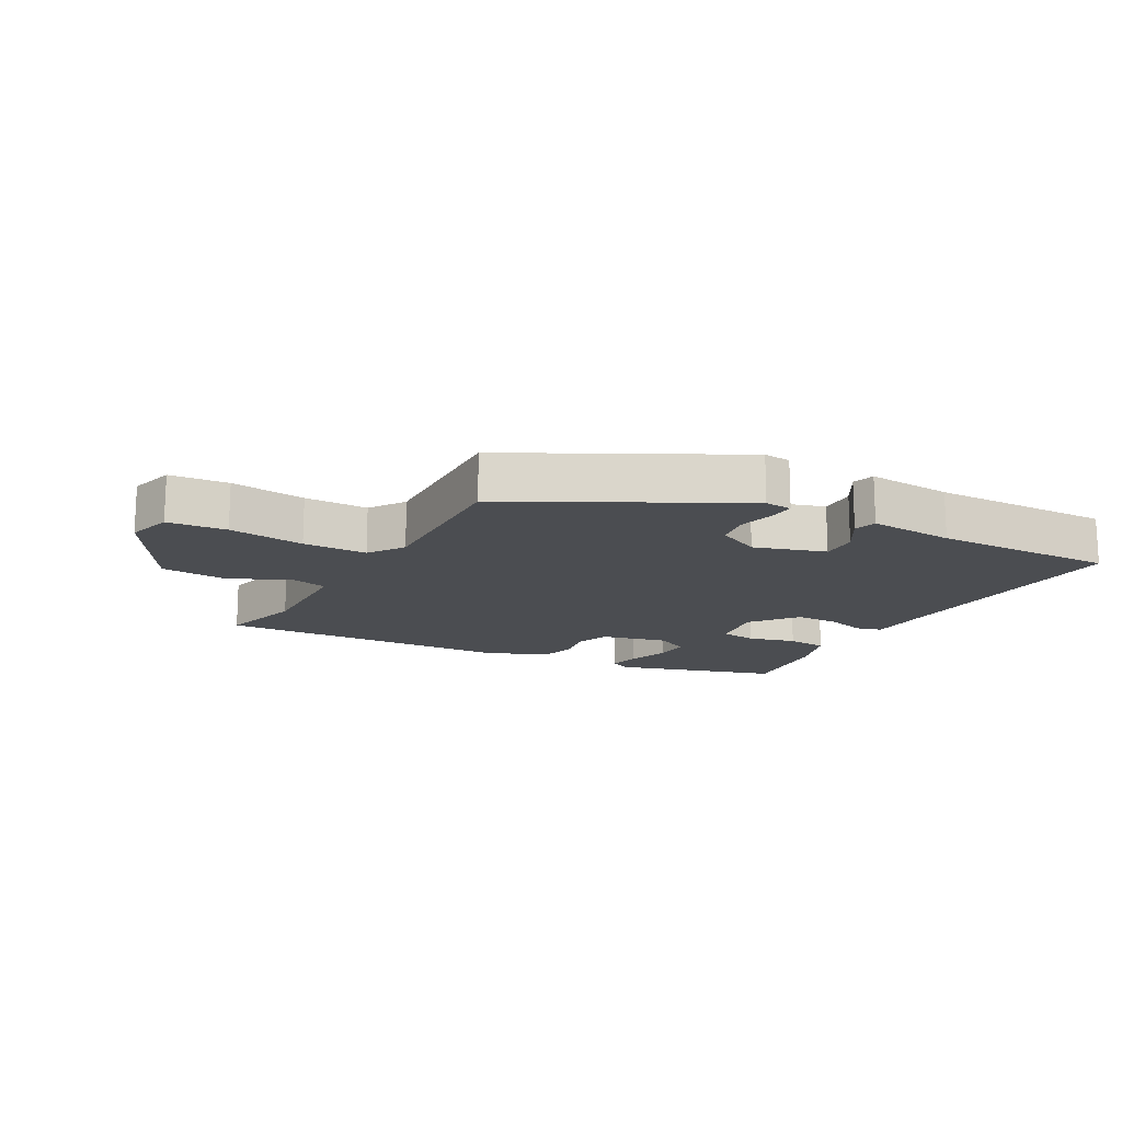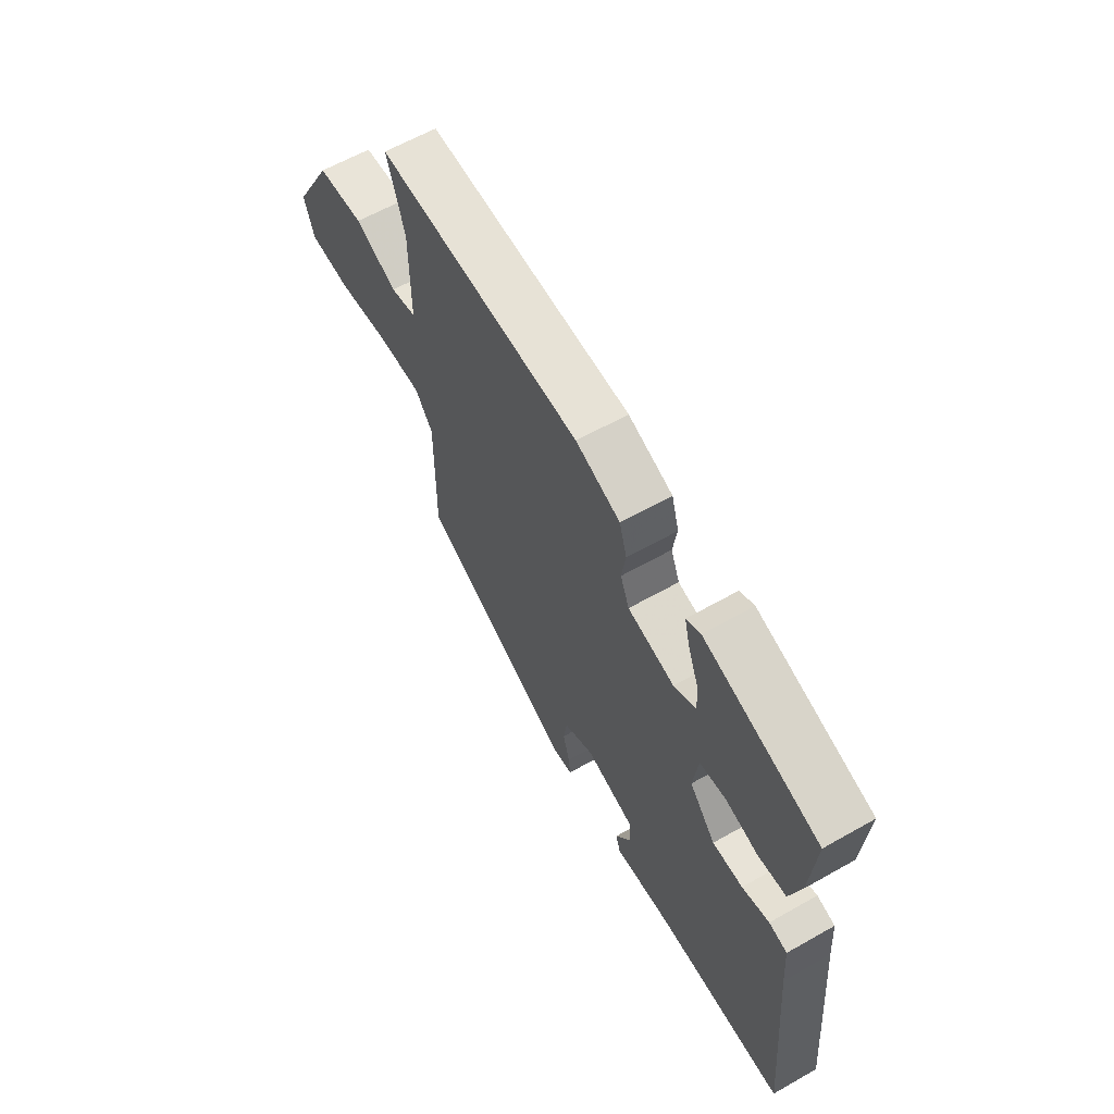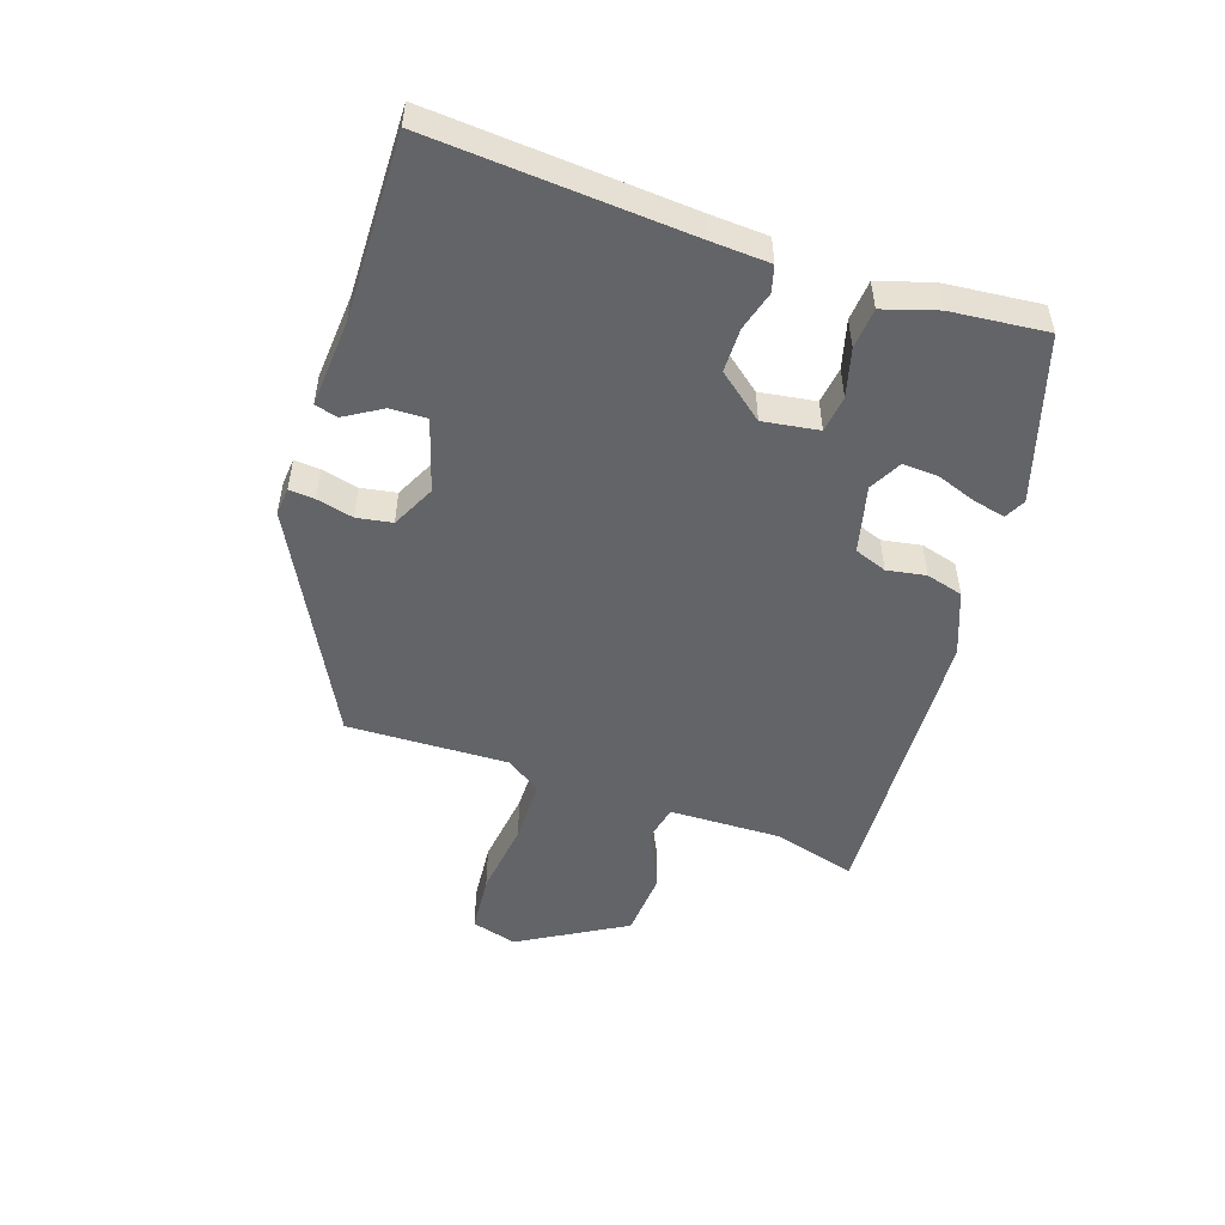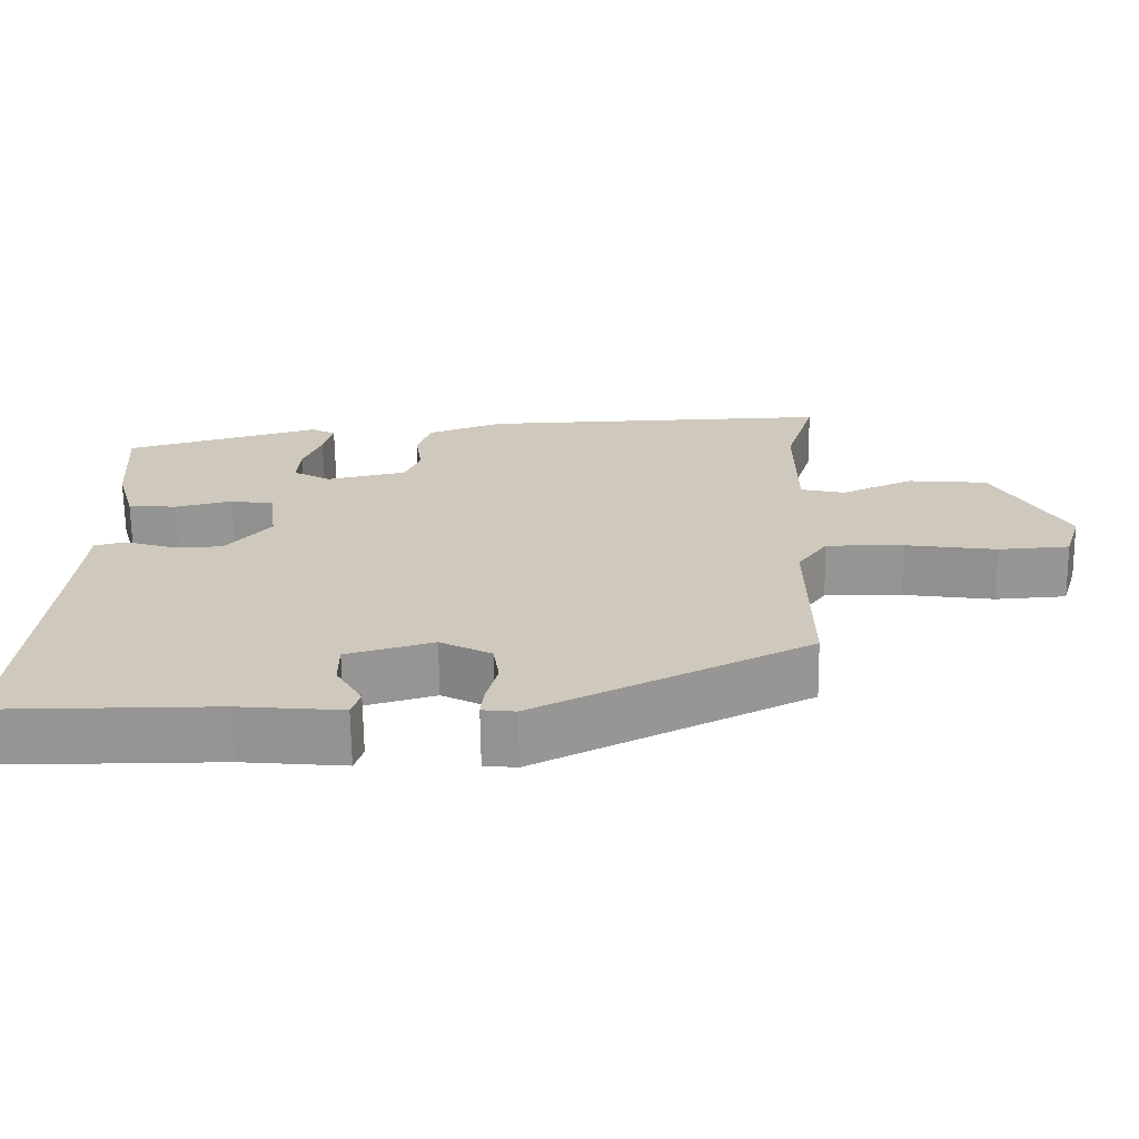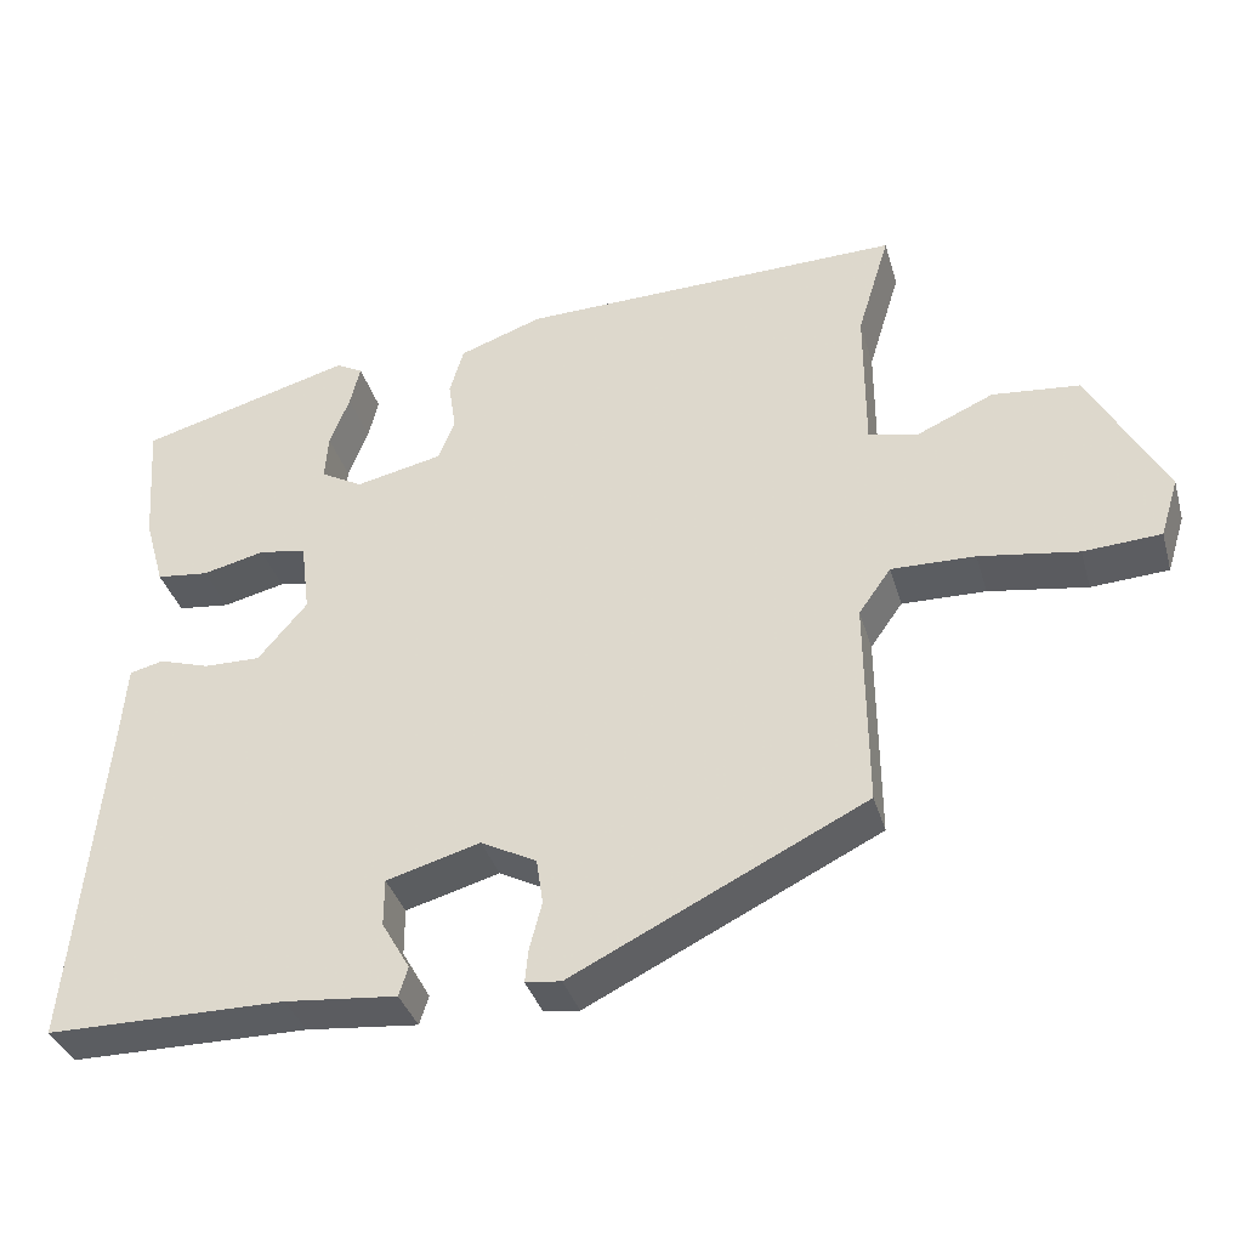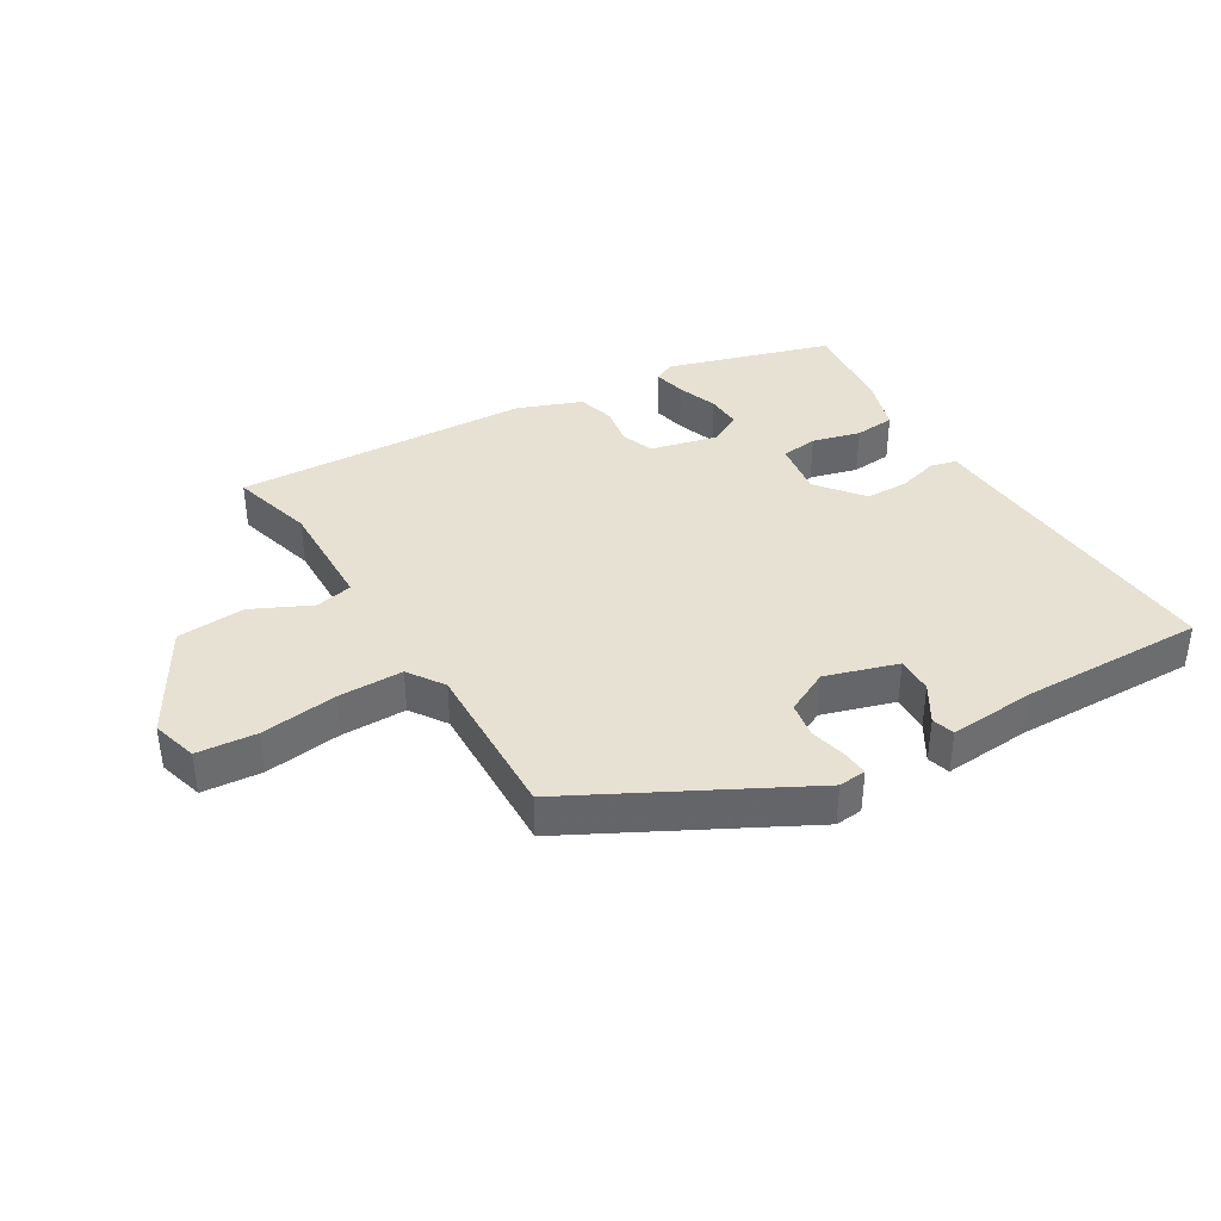
<metadata>
{"format":"obj","ext":"obj","renderer":"f3d","projection":"perspective","resolution":1024,"background":"white","views":[{"elev":-15.8,"azim":152.4,"up":"+Y"},{"elev":62.0,"azim":-119.9,"up":"+Z"},{"elev":-51.1,"azim":-107.3,"up":"+Y"},{"elev":-67.5,"azim":0.8,"up":"+Z"},{"elev":-36.2,"azim":15.6,"up":"+Z"},{"elev":38.6,"azim":150.4,"up":"+Y"}]}
</metadata>
<code>
v 0.527 0.07 0.491
v 0.488 0.07 0.363
v 0.488 0.07 0.186
v 0.546 0.07 0.172
v 0.64 0.07 0.214
v 0.745 0.07 0.204
v 0.837 0.07 0.036
v 0.815 0.07 -0.035
v 0.722 0.07 -0.041
v 0.603 0.07 -0.023
v 0.502 0.07 -0.021
v 0.463 0.07 -0.076
v 0.465 0.07 -0.328
v 0.112 0.07 -0.503
v 0.069 0.07 -0.498
v 0.073 0.07 -0.458
v 0.088 0.07 -0.401
v 0.08 0.07 -0.346
v 0.013 0.07 -0.311
v -0.1 0.07 -0.343
v -0.1 0.07 -0.4
v -0.066 0.07 -0.459
v -0.077 0.07 -0.494
v -0.212 0.07 -0.481
v -0.499 0.07 -0.48
v -0.462 0.07 -0.077
v -0.455 0.07 0.013
v -0.414 0.07 0.023
v -0.353 0.07 0.004
v -0.285 0.07 0.003
v -0.226 0.07 0.073
v -0.237 0.07 0.16
v -0.294 0.07 0.169
v -0.369 0.07 0.151
v -0.432 0.07 0.158
v -0.456 0.07 0.242
v -0.467 0.07 0.392
v -0.21 0.07 0.464
v -0.178 0.07 0.447
v -0.19 0.07 0.397
v -0.214 0.07 0.335
v -0.218 0.07 0.28
v -0.168 0.07 0.252
v -0.063 0.07 0.275
v -0.043 0.07 0.325
v -0.052 0.07 0.386
v -0.035 0.07 0.443
v 0.065 0.07 0.479
v 0.527 0 0.491
v 0.488 0 0.363
v 0.488 0 0.186
v 0.546 0 0.172
v 0.64 0 0.214
v 0.745 0 0.204
v 0.837 0 0.036
v 0.815 0 -0.035
v 0.722 0 -0.041
v 0.603 0 -0.023
v 0.502 0 -0.021
v 0.463 0 -0.076
v 0.465 0 -0.328
v 0.112 0 -0.503
v 0.069 0 -0.498
v 0.073 0 -0.458
v 0.088 0 -0.401
v 0.08 0 -0.346
v 0.013 0 -0.311
v -0.1 0 -0.343
v -0.1 0 -0.4
v -0.066 0 -0.459
v -0.077 0 -0.494
v -0.212 0 -0.481
v -0.499 0 -0.48
v -0.462 0 -0.077
v -0.455 0 0.013
v -0.414 0 0.023
v -0.353 0 0.004
v -0.285 0 0.003
v -0.226 0 0.073
v -0.237 0 0.16
v -0.294 0 0.169
v -0.369 0 0.151
v -0.432 0 0.158
v -0.456 0 0.242
v -0.467 0 0.392
v -0.21 0 0.464
v -0.178 0 0.447
v -0.19 0 0.397
v -0.214 0 0.335
v -0.218 0 0.28
v -0.168 0 0.252
v -0.063 0 0.275
v -0.043 0 0.325
v -0.052 0 0.386
v -0.035 0 0.443
v 0.065 0 0.479
f 48 1 2
f 47 48 2
f 46 47 2
f 45 46 2
f 44 45 2 3
f 43 44 3 4
f 39 40 41
f 38 39 41
f 37 38 41
f 36 37 41
f 35 36 41
f 34 35 41
f 33 34 41
f 32 33 41 42
f 31 32 42 43
f 26 27 28 29
f 26 29 30
f 25 26 30
f 24 25 30
f 21 22 23 24
f 24 30 31
f 21 24 31
f 20 21 31
f 15 16 17
f 14 15 17
f 13 14 17
f 12 13 17
f 11 12 17 18
f 8 9 10
f 7 8 10
f 6 7 10
f 5 6 10
f 4 5 10
f 4 10 11
f 43 4 11
f 31 43 11
f 20 31 11
f 19 20 11
f 11 18 19
f 50 49 96
f 50 96 95
f 50 95 94
f 50 94 93
f 51 50 93 92
f 52 51 92 91
f 89 88 87
f 89 87 86
f 89 86 85
f 89 85 84
f 89 84 83
f 89 83 82
f 89 82 81
f 90 89 81 80
f 91 90 80 79
f 77 76 75 74
f 78 77 74
f 78 74 73
f 78 73 72
f 72 71 70 69
f 79 78 72
f 79 72 69
f 79 69 68
f 65 64 63
f 65 63 62
f 65 62 61
f 65 61 60
f 66 65 60 59
f 58 57 56
f 58 56 55
f 58 55 54
f 58 54 53
f 58 53 52
f 59 58 52
f 59 52 91
f 59 91 79
f 59 79 68
f 59 68 67
f 67 66 59
f 1 49 50 2
f 2 50 51 3
f 3 51 52 4
f 4 52 53 5
f 5 53 54 6
f 6 54 55 7
f 7 55 56 8
f 8 56 57 9
f 9 57 58 10
f 10 58 59 11
f 11 59 60 12
f 12 60 61 13
f 13 61 62 14
f 14 62 63 15
f 15 63 64 16
f 16 64 65 17
f 17 65 66 18
f 18 66 67 19
f 19 67 68 20
f 20 68 69 21
f 21 69 70 22
f 22 70 71 23
f 23 71 72 24
f 24 72 73 25
f 25 73 74 26
f 26 74 75 27
f 27 75 76 28
f 28 76 77 29
f 29 77 78 30
f 30 78 79 31
f 31 79 80 32
f 32 80 81 33
f 33 81 82 34
f 34 82 83 35
f 35 83 84 36
f 36 84 85 37
f 37 85 86 38
f 38 86 87 39
f 39 87 88 40
f 40 88 89 41
f 41 89 90 42
f 42 90 91 43
f 43 91 92 44
f 44 92 93 45
f 45 93 94 46
f 46 94 95 47
f 47 95 96 48
f 48 96 49 1

</code>
